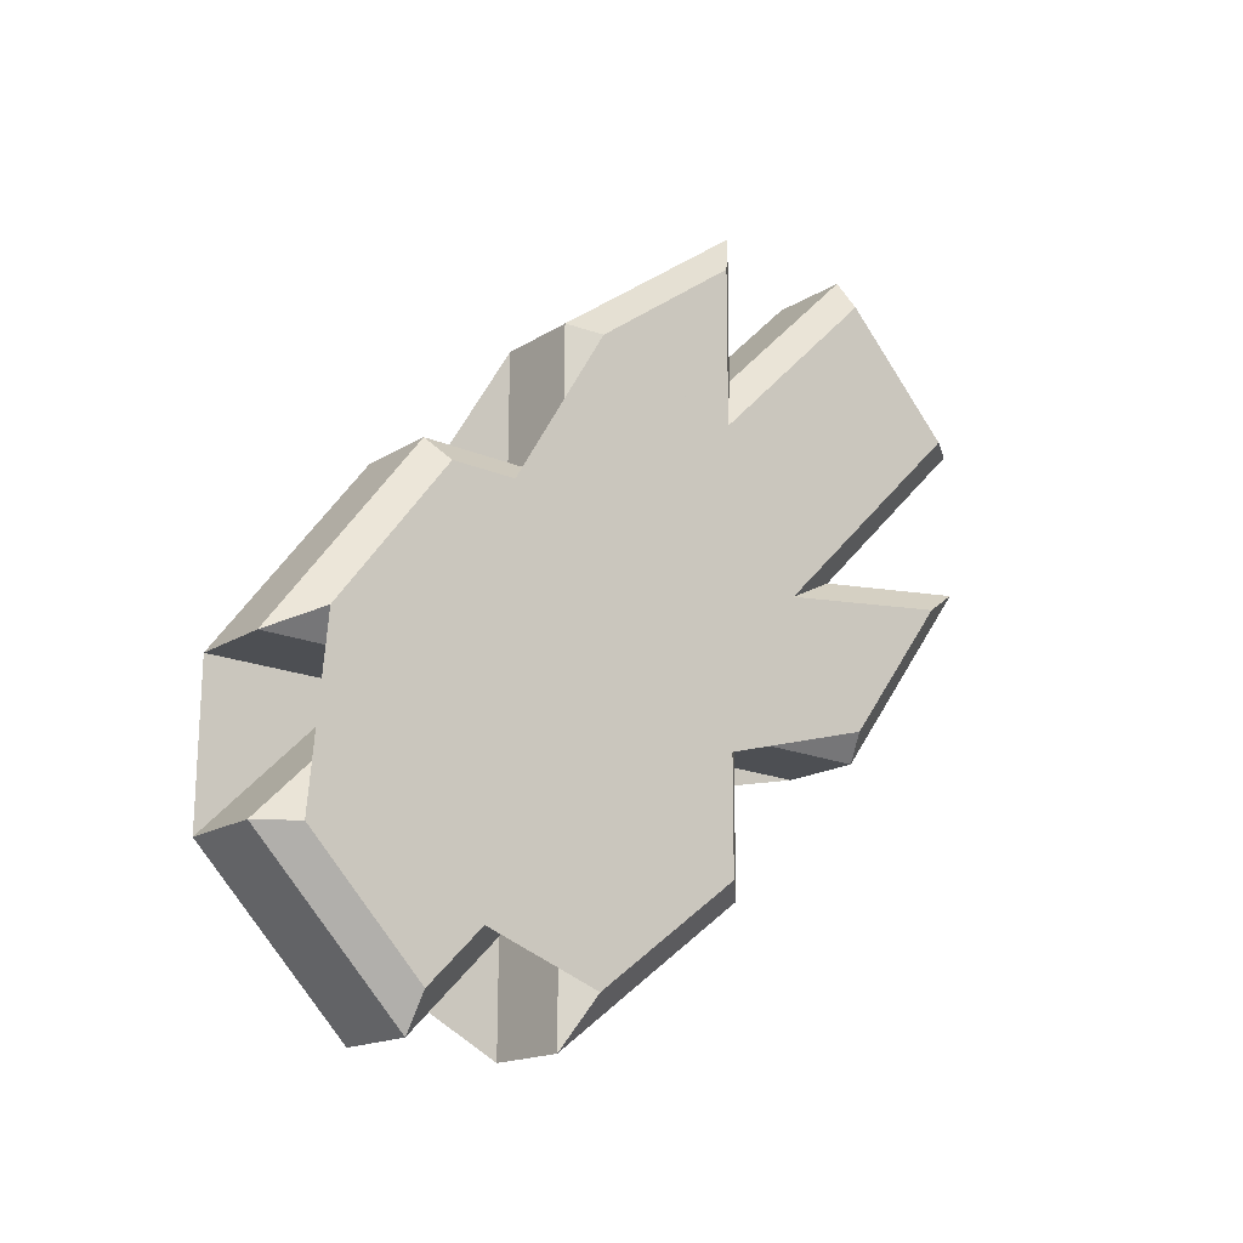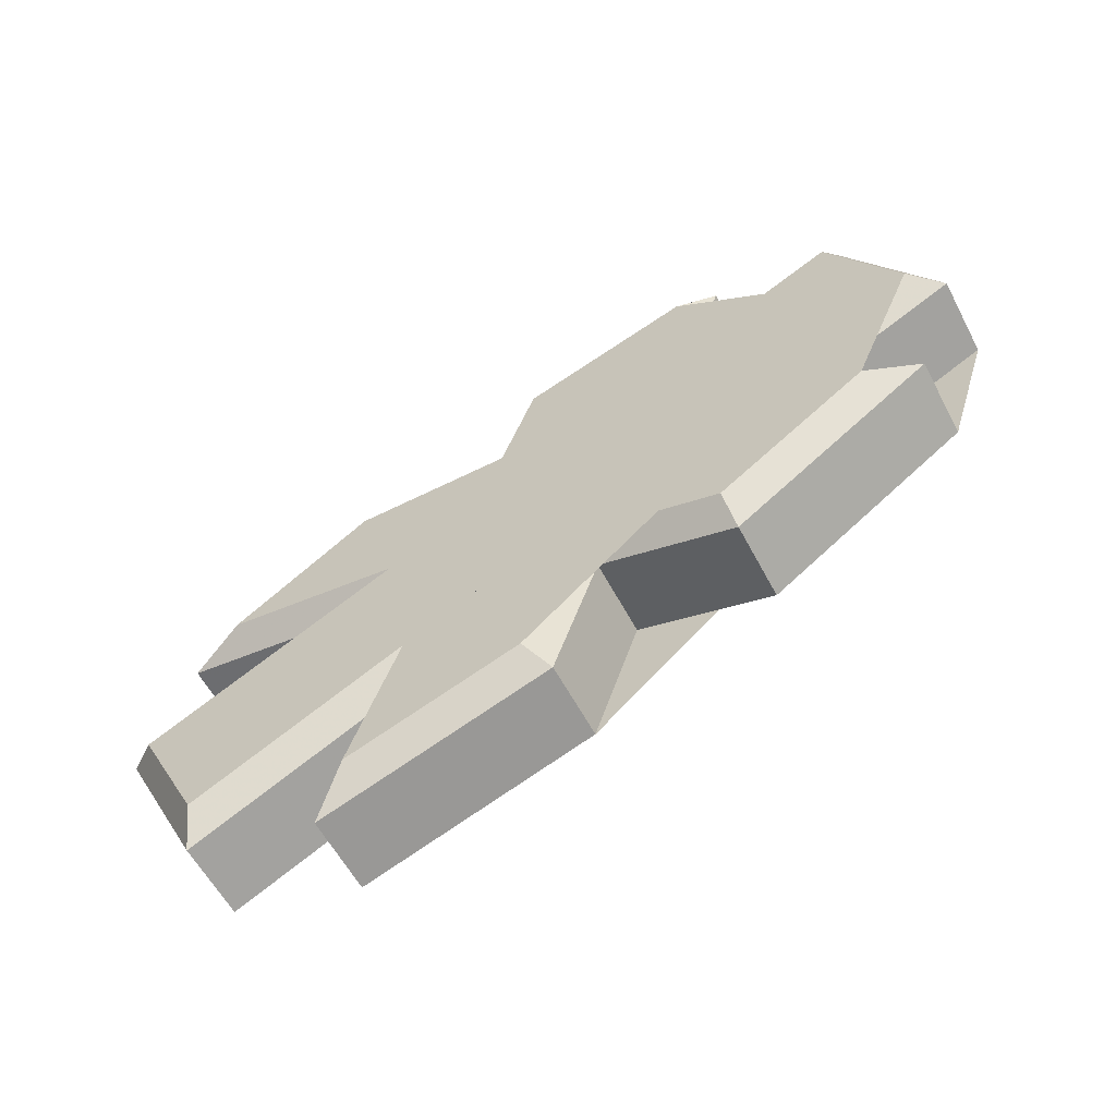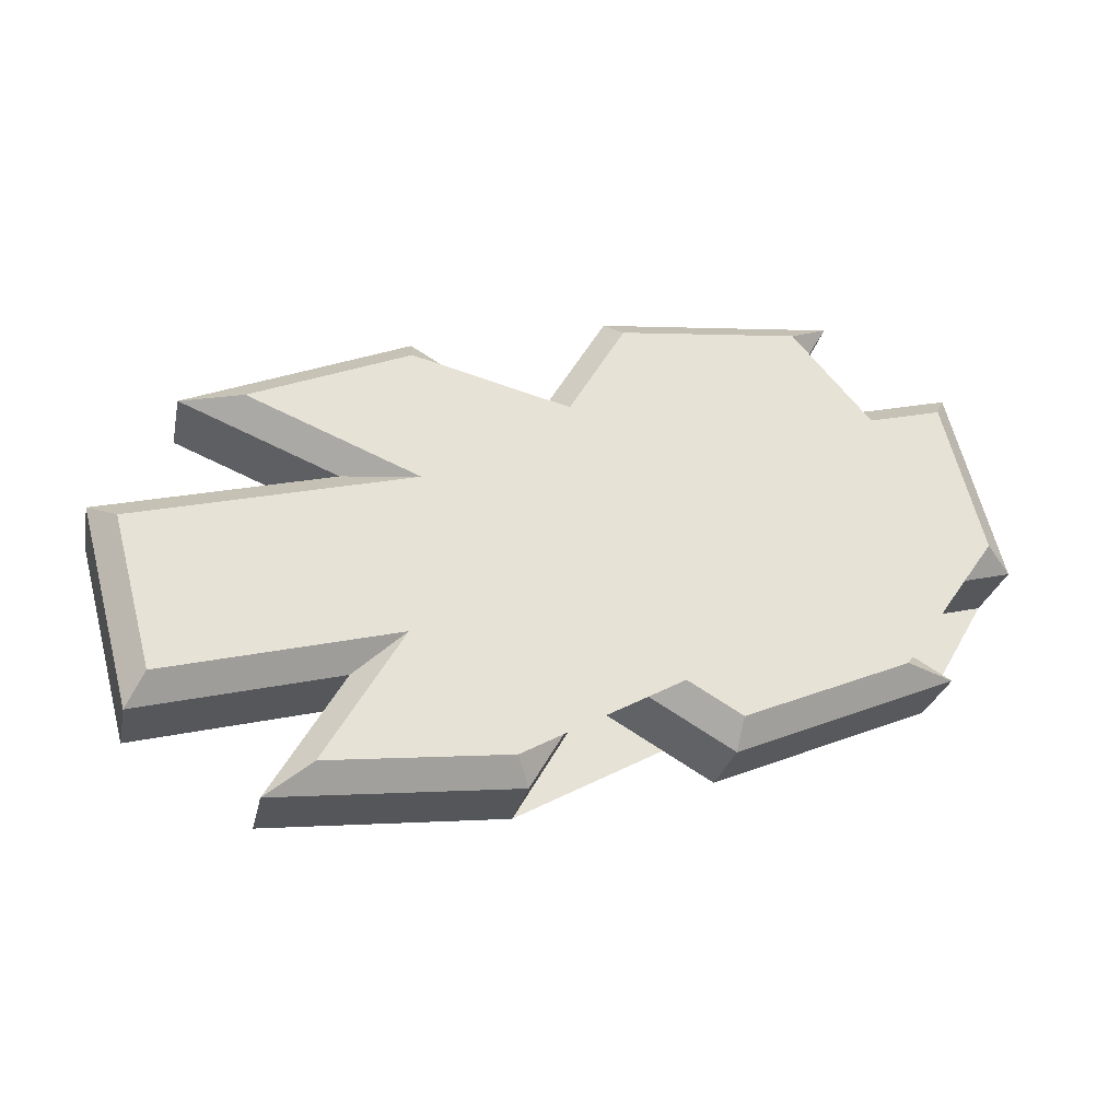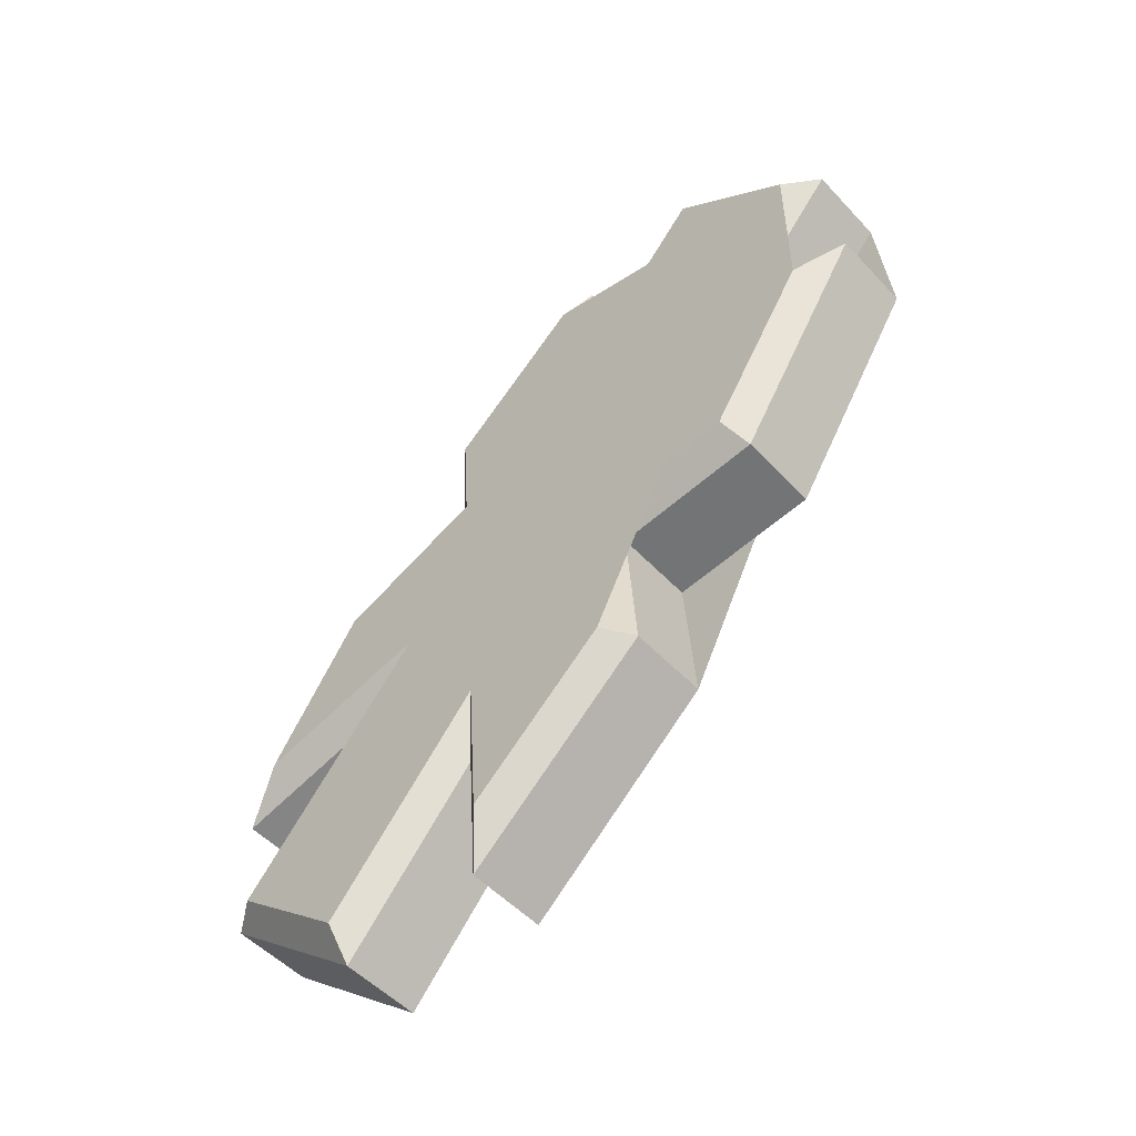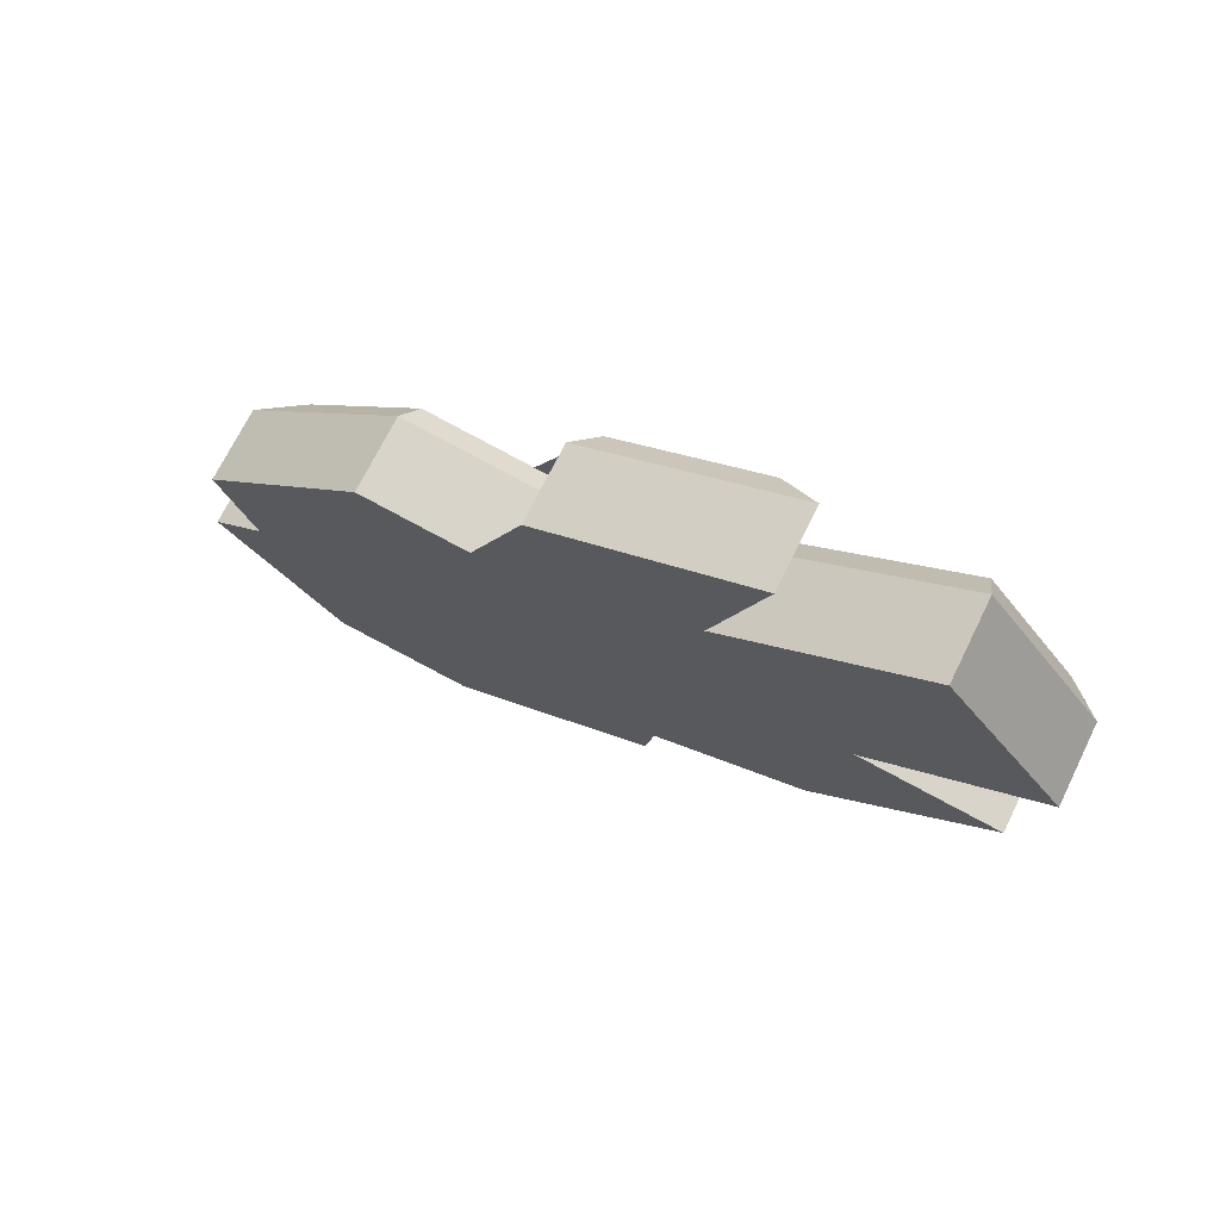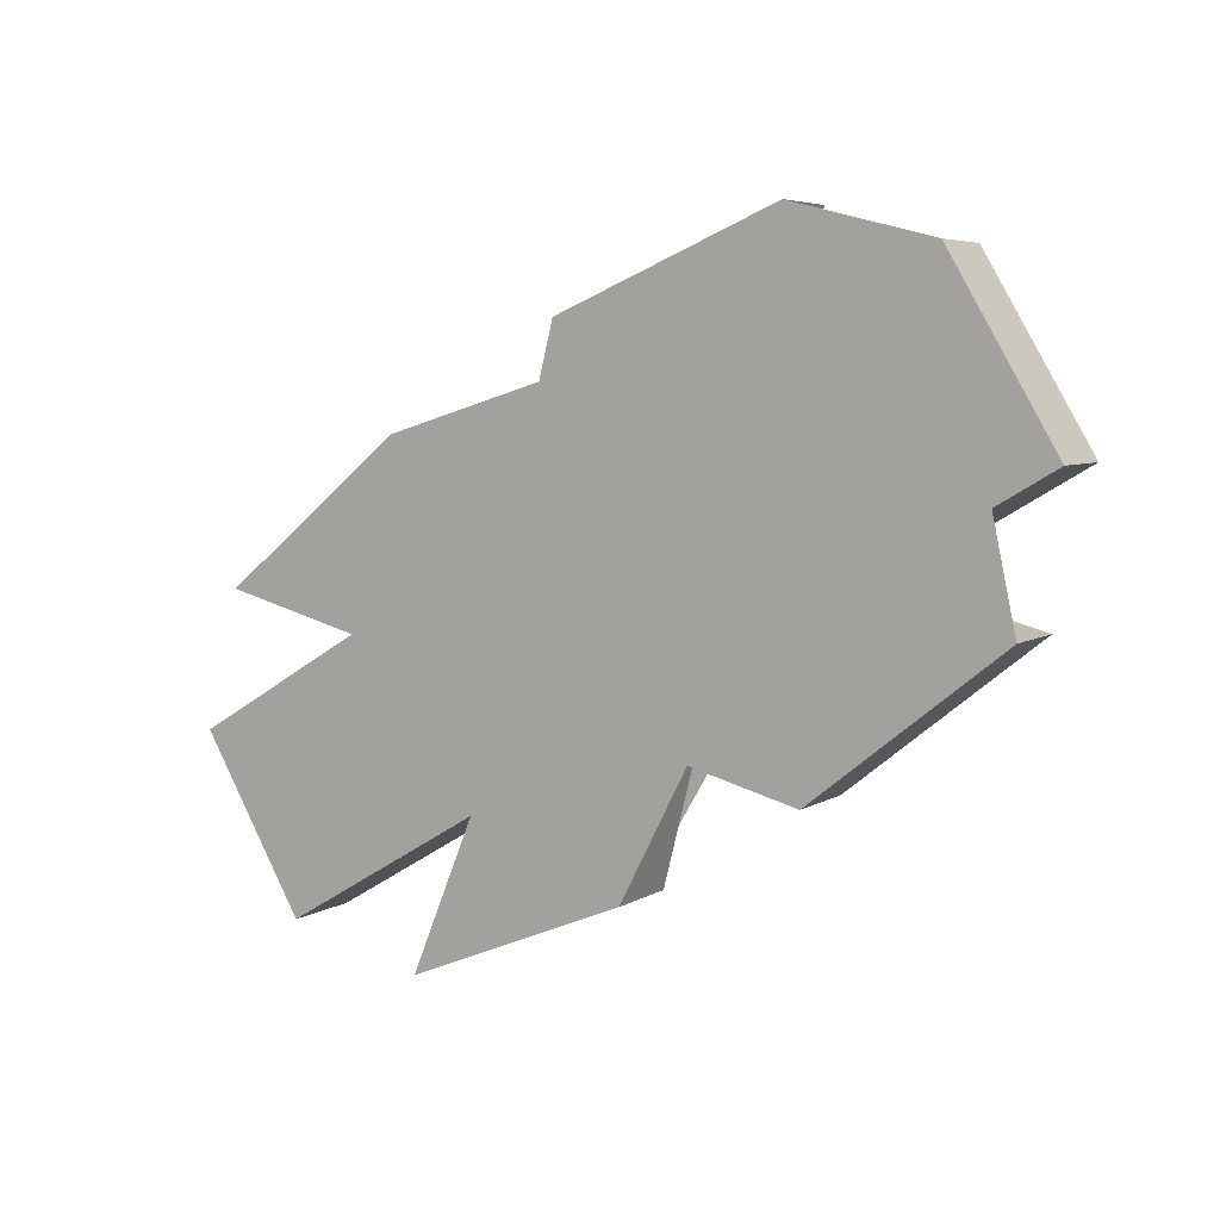
<metadata>
{"format":"obj","ext":"obj","renderer":"f3d","projection":"perspective","resolution":1024,"background":"white","views":[{"elev":39.4,"azim":-57.1,"up":"+Y"},{"elev":73.0,"azim":142.1,"up":"+Y"},{"elev":23.7,"azim":160.8,"up":"+Z"},{"elev":67.0,"azim":119.2,"up":"+Y"},{"elev":13.5,"azim":43.8,"up":"+Z"},{"elev":-42.8,"azim":-137.3,"up":"+Y"}]}
</metadata>
<code>
o Chamfer
v -130 37.77 -1.665
v -130 22.98 -19.28
v -130 -8.197 36.9
v -130 -22.98 19.28
v -70 37.77 -1.665
v -70 22.98 -19.28
v -123 36.9 8.197
v -123 1.665 37.77
v -70 -22.98 19.28
v -100 -45.96 38.57
v -30 -53.62 45
v 0 -30.64 25.71
v 30 -53.62 45
v 100 -45.96 38.57
v 60 -22.98 19.28
v 130 -22.98 19.28
v 130 22.98 -19.28
v 70 22.98 -19.28
v 100 45.96 -38.57
v 30 53.62 -45
v 0 30.64 -25.71
v -30 53.62 -45
v -100 45.96 -38.57
v -70 -8.197 36.9
v -100 60.75 -20.95
v -53.1 36.9 8.197
v -53.1 1.665 37.77
v -85.15 61.45 -12.4
v -85.15 -22.89 58.37
v -32.47 67.22 -17.24
v -32.47 -28.65 63.2
v -0 42.34 3.633
v 0 -3.775 42.33
v 32.47 67.22 -17.24
v 32.47 -28.65 63.2
v 85.15 61.45 -12.4
v 82.28 -23.2 58.63
v 53.1 36.9 8.197
v 39 1.665 37.77
v 123 36.9 8.197
v 123 1.665 37.77
v -100 -31.18 56.19
v -30 -38.84 62.61
v 0 -15.86 43.33
v 30 -38.84 62.61
v 100 -31.18 56.19
v 60 -8.197 36.9
v 130 -8.197 36.9
v 130 37.77 -1.665
v 70 37.77 -1.665
v 100 60.75 -20.95
v 30 68.41 -27.38
v -0 45.43 -8.092
v -30 68.41 -27.38
f 1 2 4 3
f 5 6 2 1
f 1 7 8 3
f 2 4 9 10 11 12 13 14 15 16 17 18 19 20 21 22 23 6
f 3 4 9 24
f 25 23 6 5
f 5 26 7 1
f 7 8 27 29 31 33 35 37 39 41 40 38 36 34 32 30 28 26
f 3 8 27 24
f 24 9 10 42
f 42 10 11 43
f 43 11 12 44
f 44 12 13 45
f 45 13 14 46
f 46 14 15 47
f 47 15 16 48
f 48 16 17 49
f 49 17 18 50
f 50 18 19 51
f 51 19 20 52
f 52 20 21 53
f 53 21 22 54
f 54 22 23 25
f 25 28 26 5
f 24 27 29 42
f 54 30 28 25
f 42 29 31 43
f 53 32 30 54
f 43 31 33 44
f 52 34 32 53
f 44 33 35 45
f 51 36 34 52
f 45 35 37 46
f 50 38 36 51
f 46 37 39 47
f 49 40 38 50
f 47 39 41 48
f 48 41 40 49

</code>
